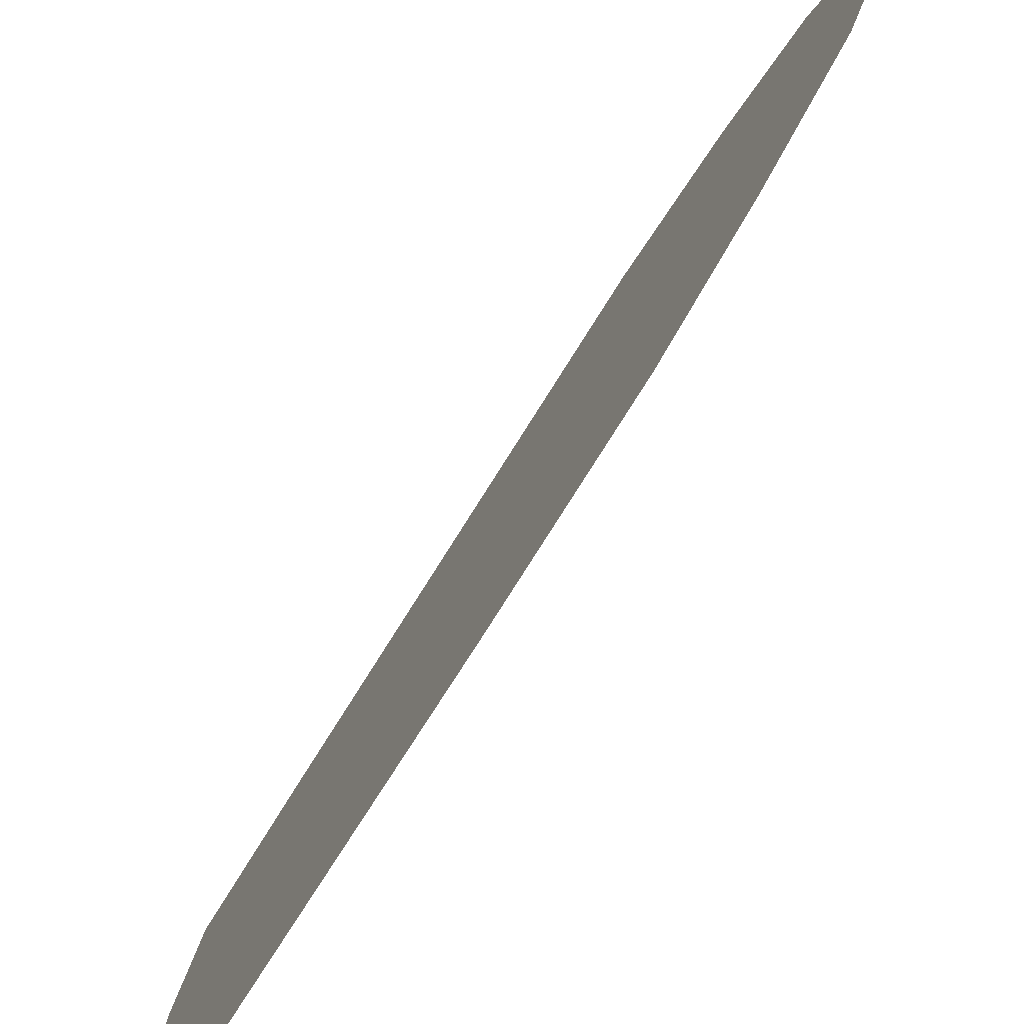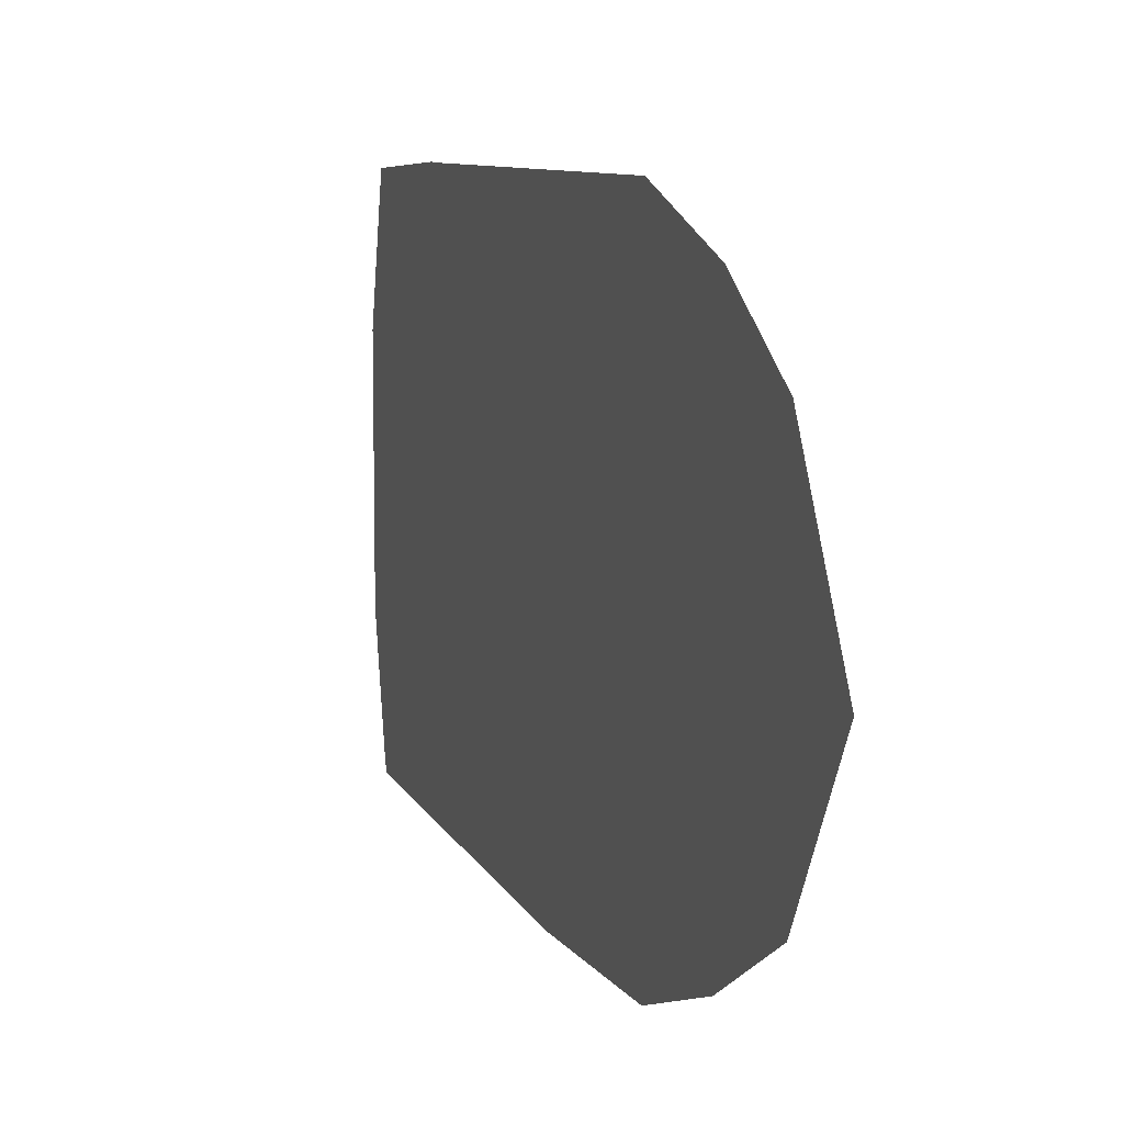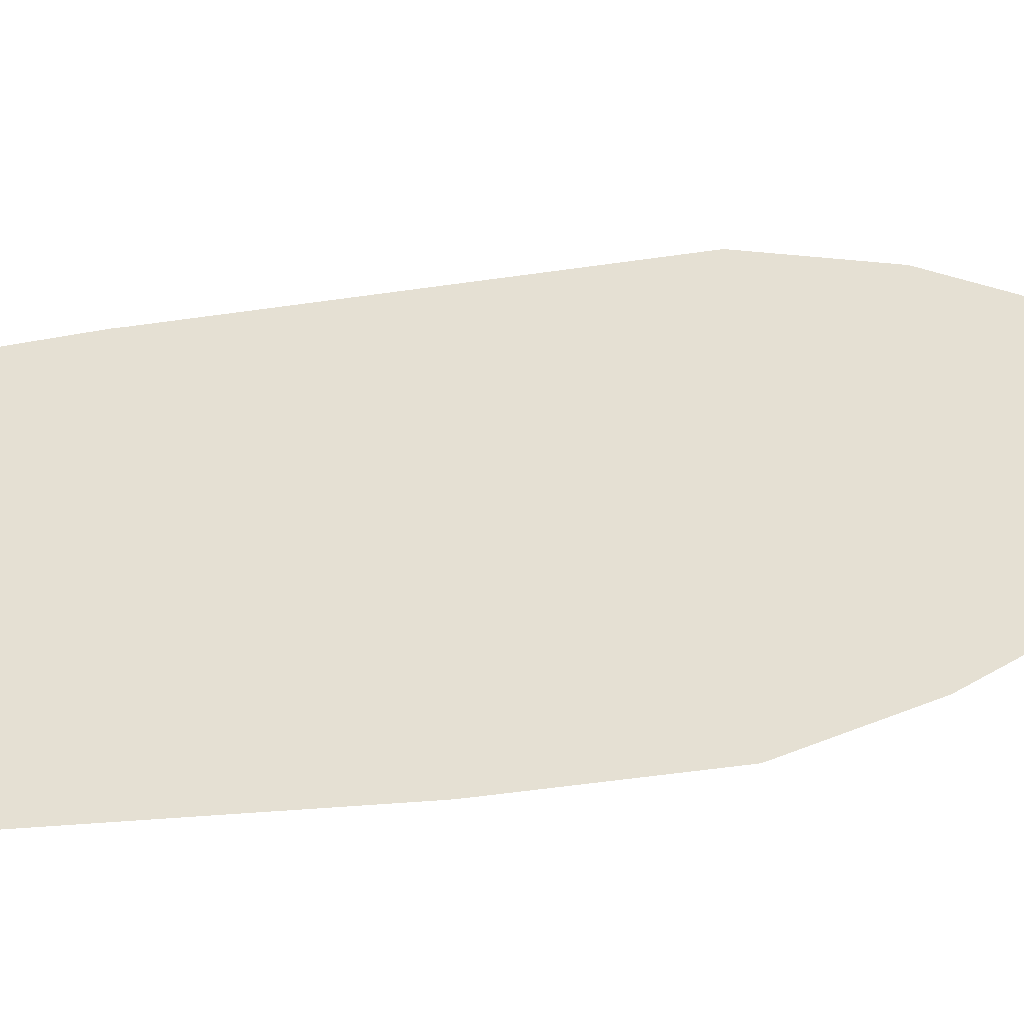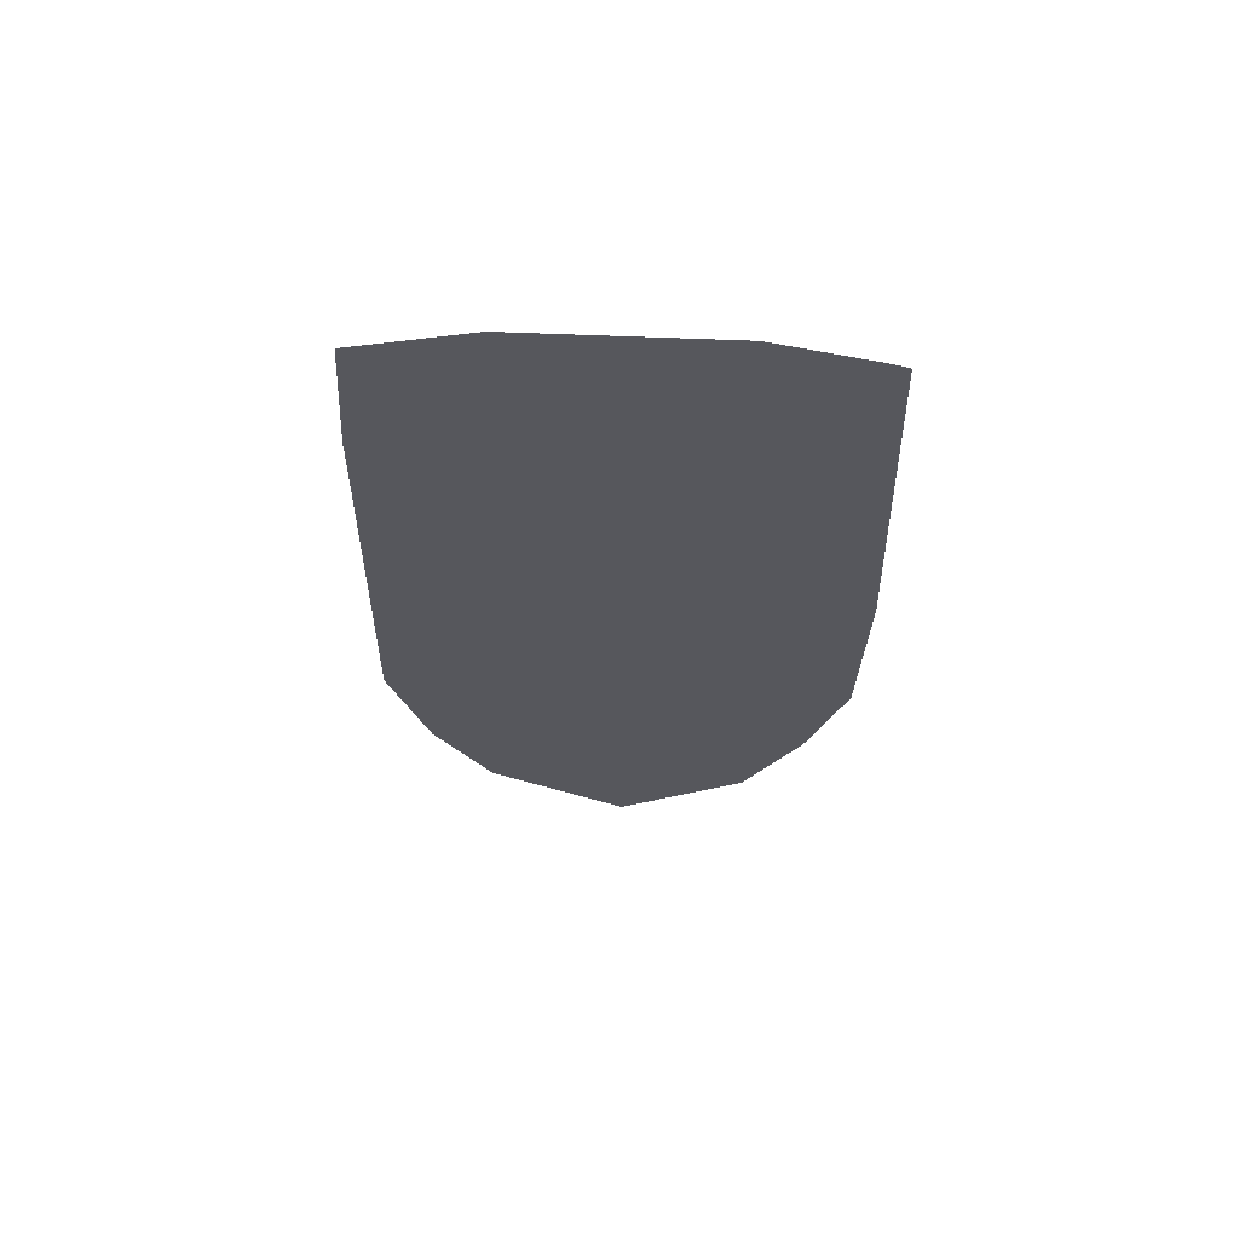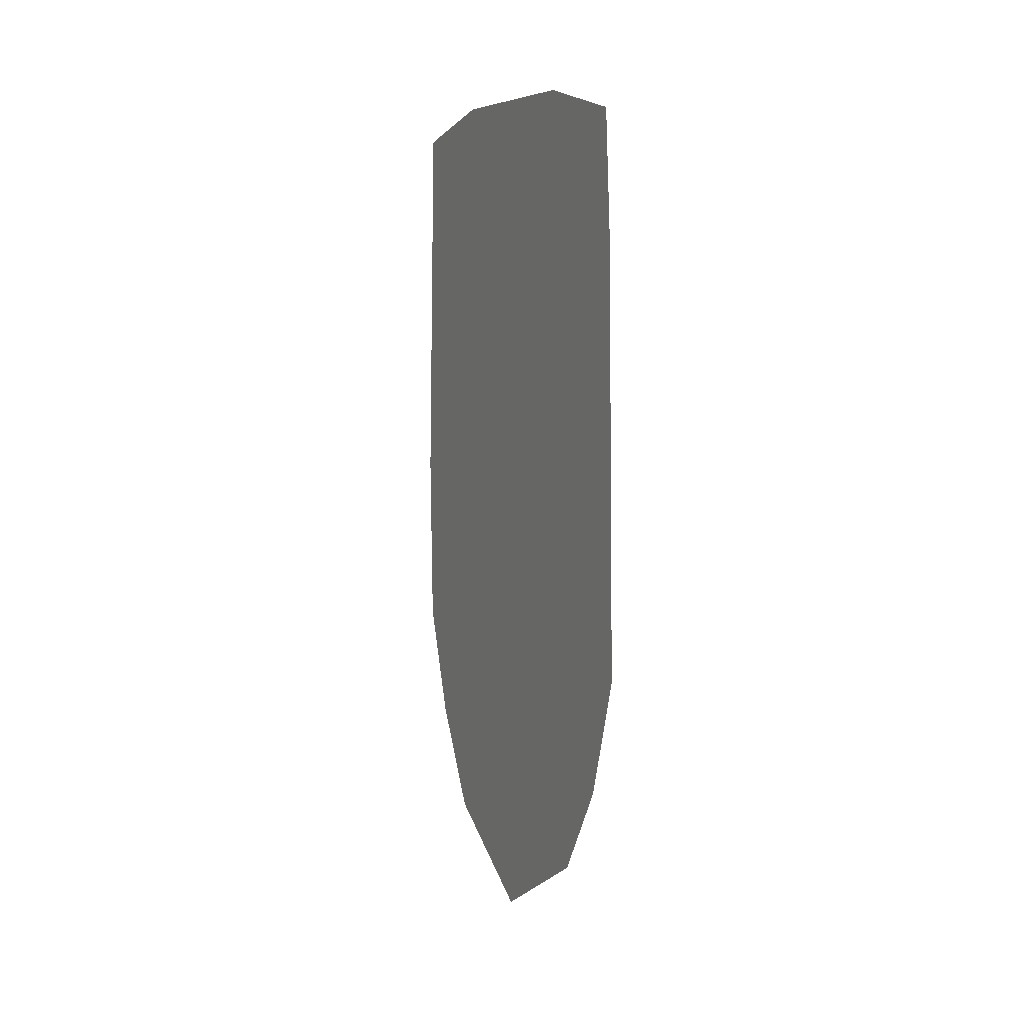
<metadata>
{"format":"obj","ext":"obj","renderer":"f3d","projection":"perspective","resolution":1024,"background":"white","views":[{"elev":-78.8,"azim":-32.4,"up":"+Z"},{"elev":9.2,"azim":-17.4,"up":"+Z"},{"elev":-44.1,"azim":-81.3,"up":"+Z"},{"elev":62.5,"azim":92.4,"up":"+Y"},{"elev":6.7,"azim":-25.6,"up":"+Y"}]}
</metadata>
<code>
v -0.01562 -1.57 0
v -0.01562 -1.406 0.05469
v -0.01562 -1.656 0
v -0.01562 -1.406 -0.05469
v -0.01562 -1.383 -0.03125
v -0.01562 -1.383 0.03125
v -0.01562 -1.352 0.2188
v -0.01562 -1.352 0.3203
v -0.01562 -1.5 0.2734
v -0.01562 -1.609 0.1641
v -0.01562 -1.656 0.2266
v -0.01562 -1.789 0
v -0.01562 -1.609 -0.1484
v -0.01562 -1.5 -0.2578
v -0.01562 -1.352 -0.3047
v -0.01562 -1.352 -0.2188
v -0.01562 -1.32 -0.03125
v -0.01562 -1.32 0.03125
v -0.01562 -1.297 0.05469
v -0.01562 -1.188 0.2734
v -0.01562 -1.297 0.3828
v -0.01562 -1.5 0.3203
v -0.01562 -1.133 0
v -0.01562 -1.297 -0.05469
v -0.01562 -1.031 0
v -0.01562 -1.188 -0.2578
v -0.01562 -1.078 -0.1484
v -0.01562 -1.016 -0.07812
v -0.01562 -0.9062 0.1172
v -0.01562 -1.078 0.1641
v -0.01562 -0.6094 0.3672
v -0.01562 -0.3672 -0.3516
v -0.01562 -0.8125 -0.2109
v -0.01562 -0.9922 -0.375
v -0.01562 -0.8984 -0.1016
v -0.01562 -1 -0.07812
v -0.01562 -1.008 -0.375
v -0.01562 -1.297 -0.3672
v -0.01562 -1.484 -0.3047
v -0.01562 -1.656 -0.2109
v -0.01562 -0.7031 -0.1484
v -0.01562 -0.3203 0.1641
v -0.01562 -0.3672 0.3516
v -0.01562 -0.6016 0.2578
v -0.01562 -0.6328 0.2031
v -0.01562 -0.7188 -0.125
v -0.01562 -0.7812 -0.1953
v -0.01562 -0.3594 -0.3281
v -0.01562 -0.3203 -0.1641
v -0.01562 -0.7969 -0.1875
v -0.01562 -0.8594 -0.0625
v -0.01562 -0.8906 0.1016
v -0.01562 -0.7969 0.0625
v -0.01562 -0.7812 0.04688
v -0.01562 -0.8359 -0.0625
v -0.01562 -0.625 0.2578
v -0.01562 -0.5859 0.3672
f 1 2 3
f 1 3 4
f 1 4 5
f 1 6 2
f 2 6 7
f 2 7 8
f 4 15 16
f 4 16 5
f 7 18 19
f 7 19 8
f 23 24 25
f 23 25 19
f 23 19 18
f 23 17 24
f 24 17 16
f 24 16 15
f 34 36 28
f 34 28 37
f 41 44 45
f 41 45 46
f 41 46 47
f 32 48 47
f 32 47 33
f 33 47 50
f 33 50 51
f 36 52 29
f 36 29 28
f 44 53 54
f 44 54 45
f 46 50 47
f 44 56 52
f 52 56 29
f 53 51 55
f 53 55 54
f 44 31 56
f 31 44 57
f 50 55 51
f 1 5 6
f 5 16 17
f 5 17 18
f 5 18 6
f 6 18 7
f 23 18 17
f 2 8 9
f 2 9 10
f 2 10 3
f 3 13 4
f 4 13 14
f 4 14 15
f 8 19 20
f 24 15 26
f 24 26 27
f 24 27 25
f 25 30 19
f 19 30 20
f 3 10 11
f 3 11 12
f 3 12 13
f 8 21 9
f 9 21 22
f 9 22 11
f 9 11 10
f 38 15 39
f 39 15 14
f 39 14 40
f 40 14 13
f 40 13 12
f 8 20 21
f 38 26 15
f 25 27 28
f 25 28 29
f 25 29 30
f 20 30 31
f 20 31 21
f 37 28 27
f 37 27 26
f 37 26 38
f 29 56 31
f 29 31 30
f 32 33 34
f 34 33 35
f 34 35 36
f 35 52 36
f 41 42 43
f 41 43 44
f 41 48 42
f 42 48 49
f 57 44 43
f 41 47 48
f 33 51 35
f 35 51 52
f 44 52 53
f 51 53 52
f 45 54 46
f 46 54 55
f 46 55 50

</code>
